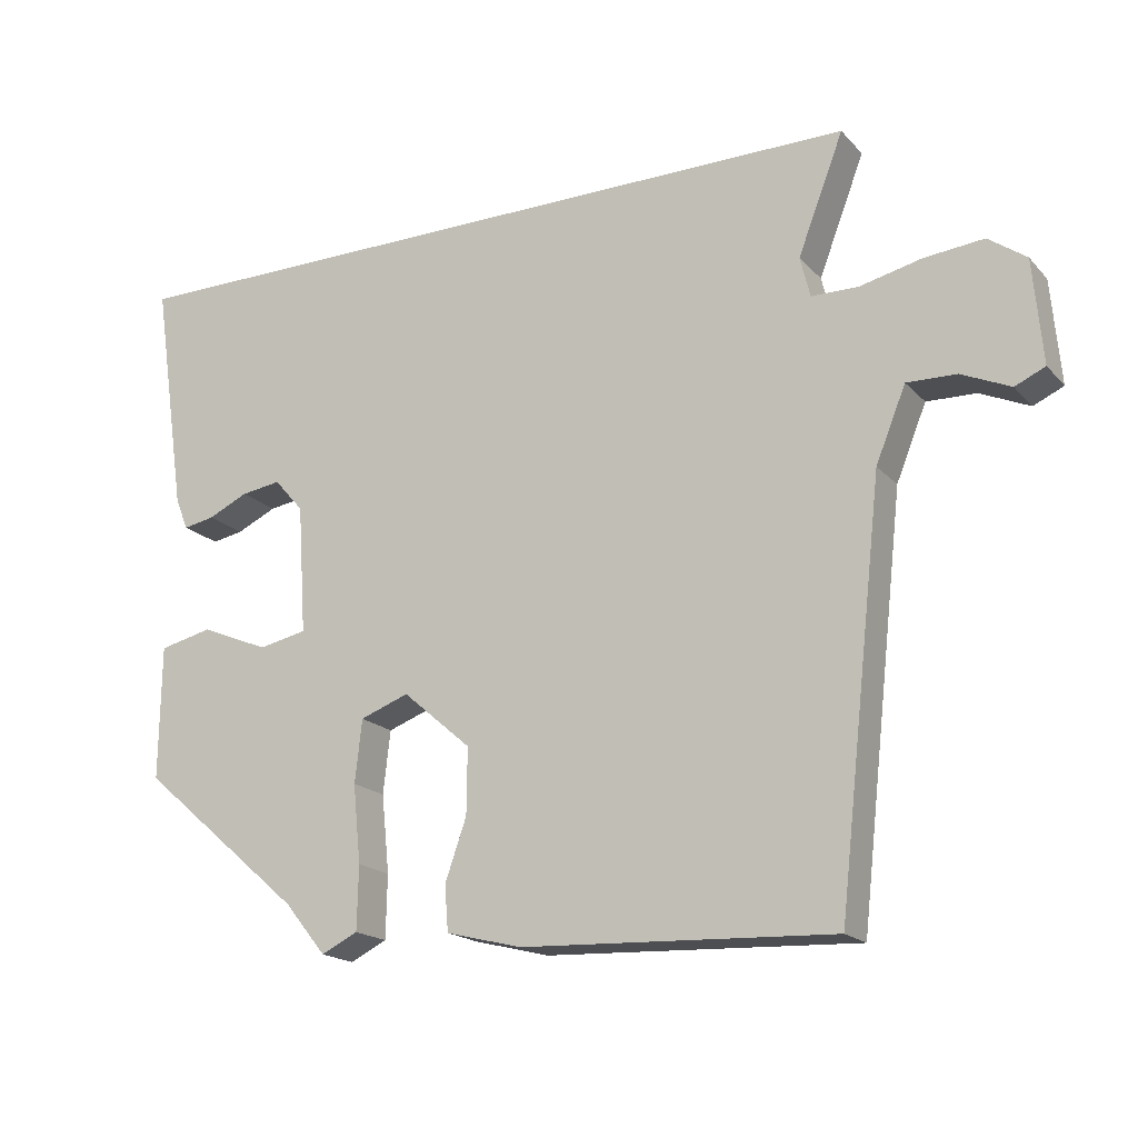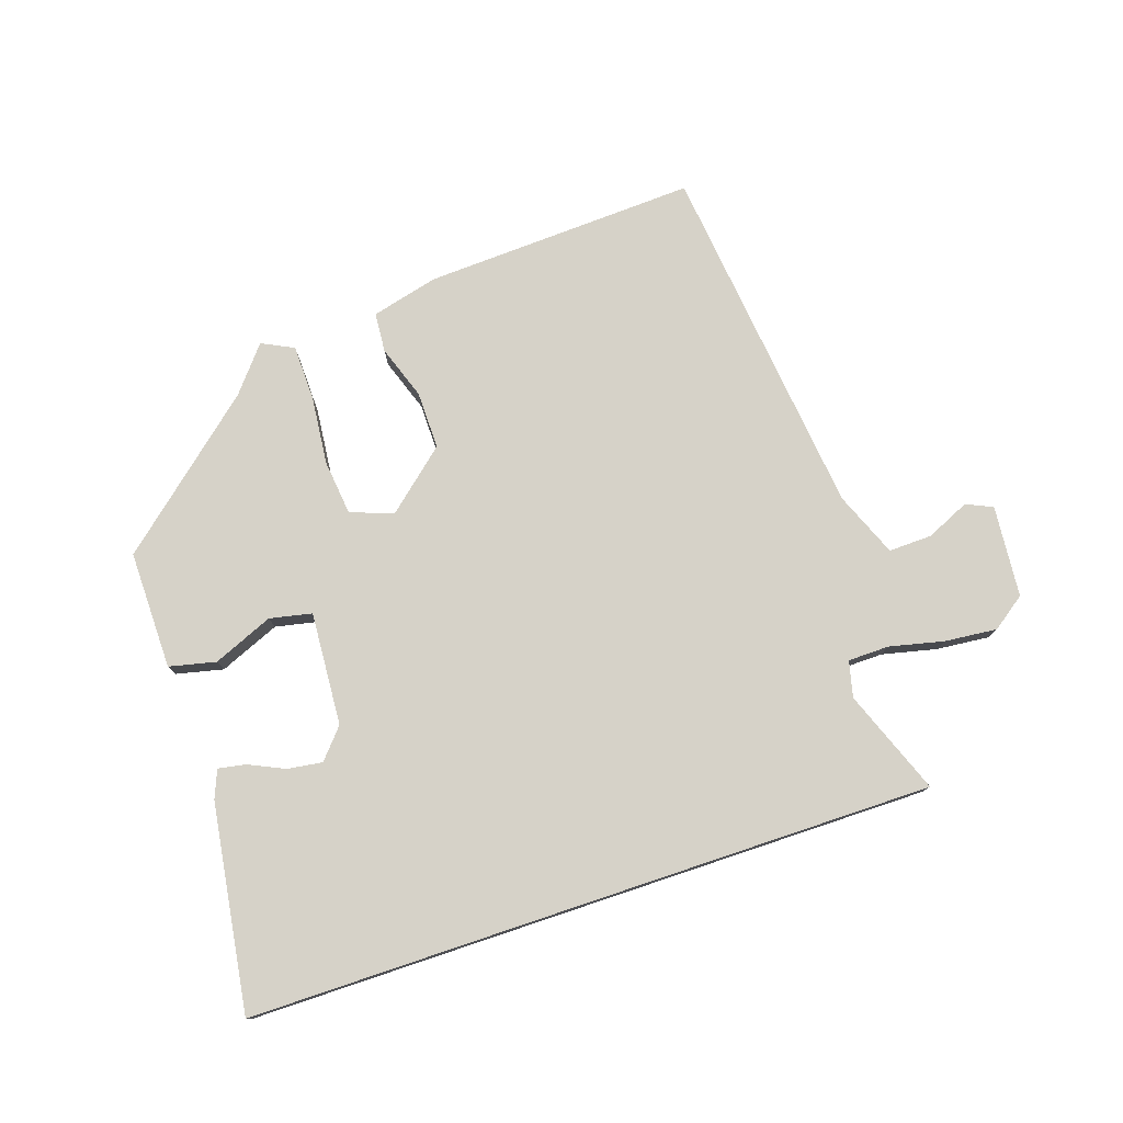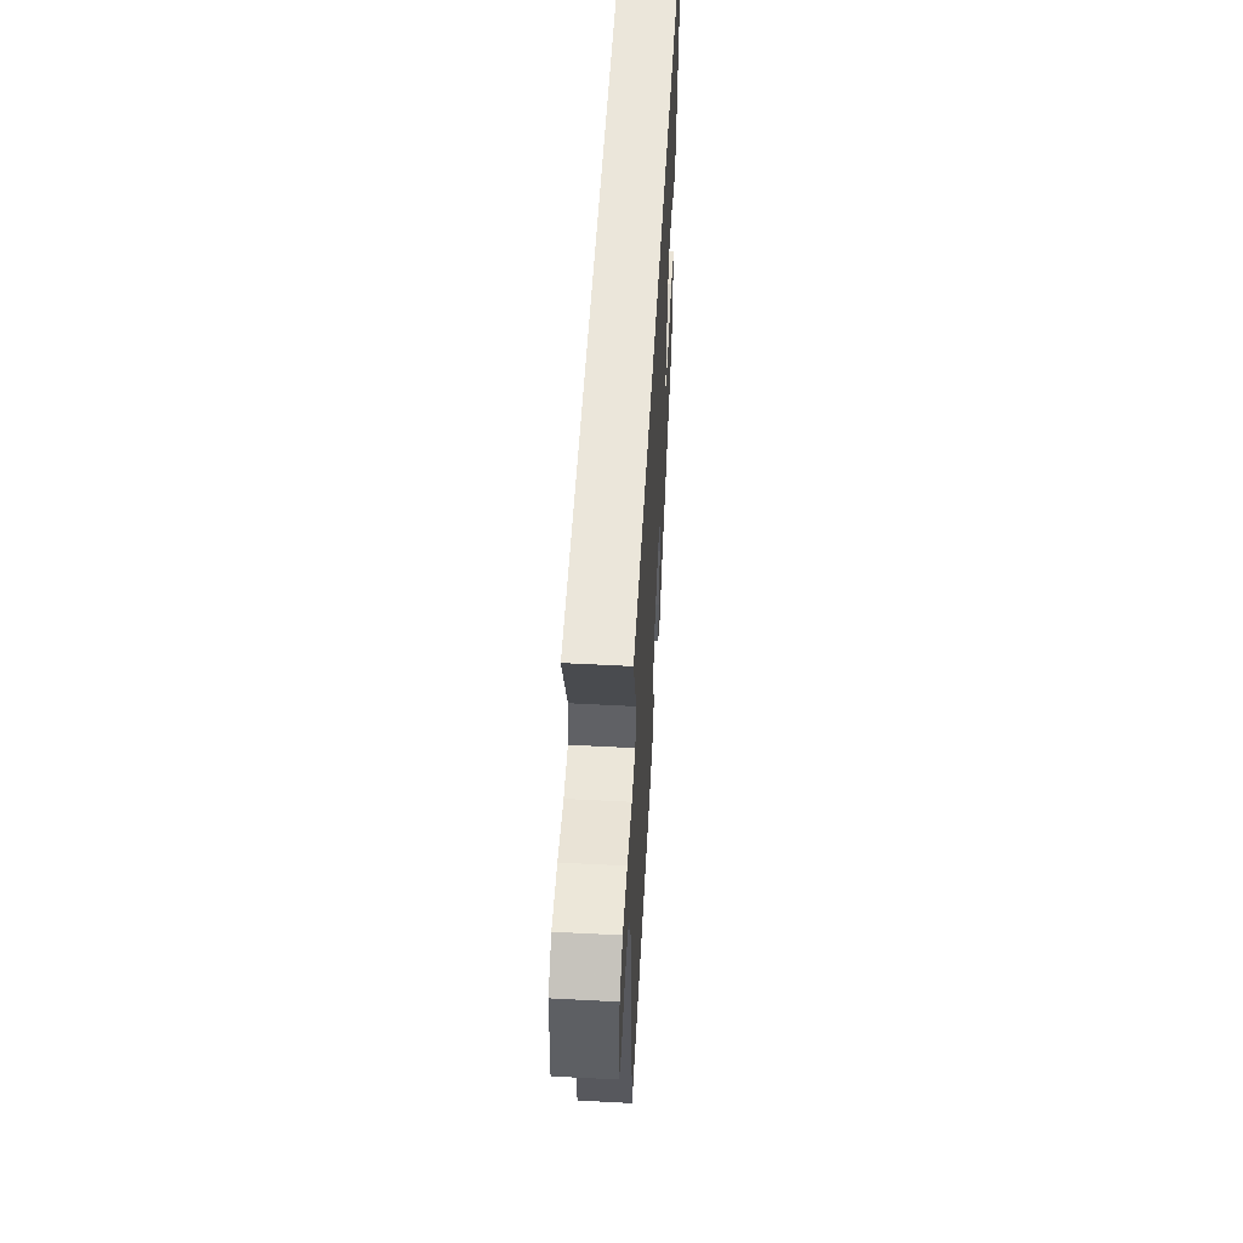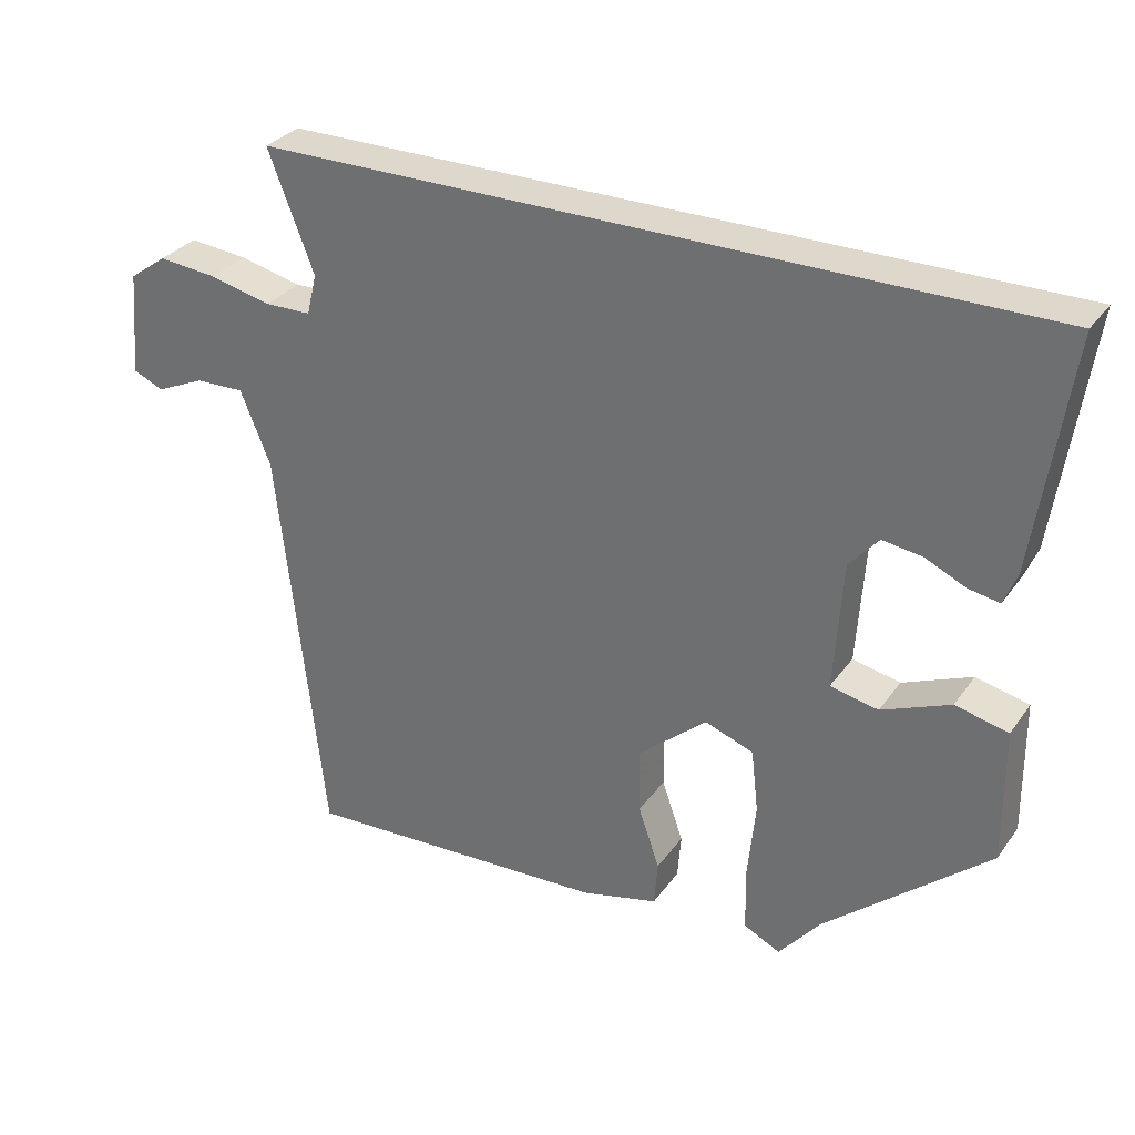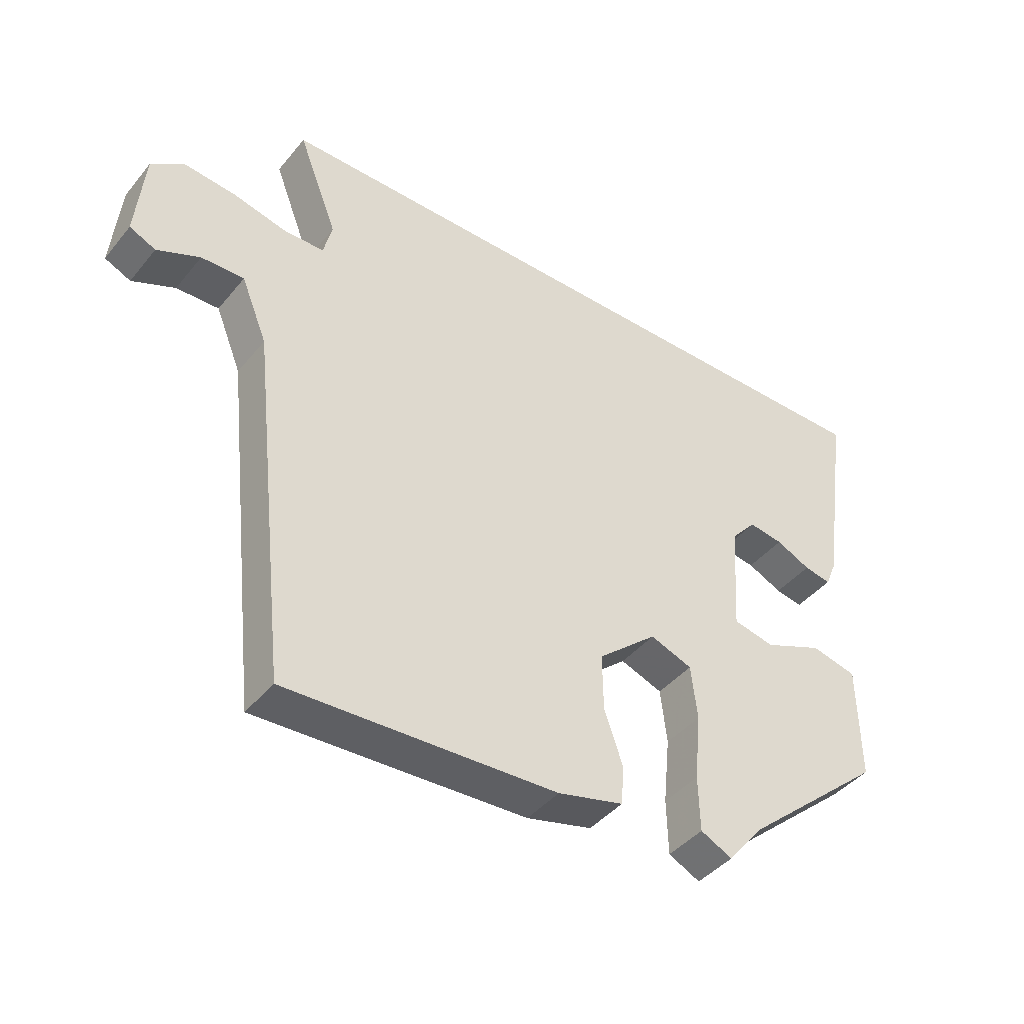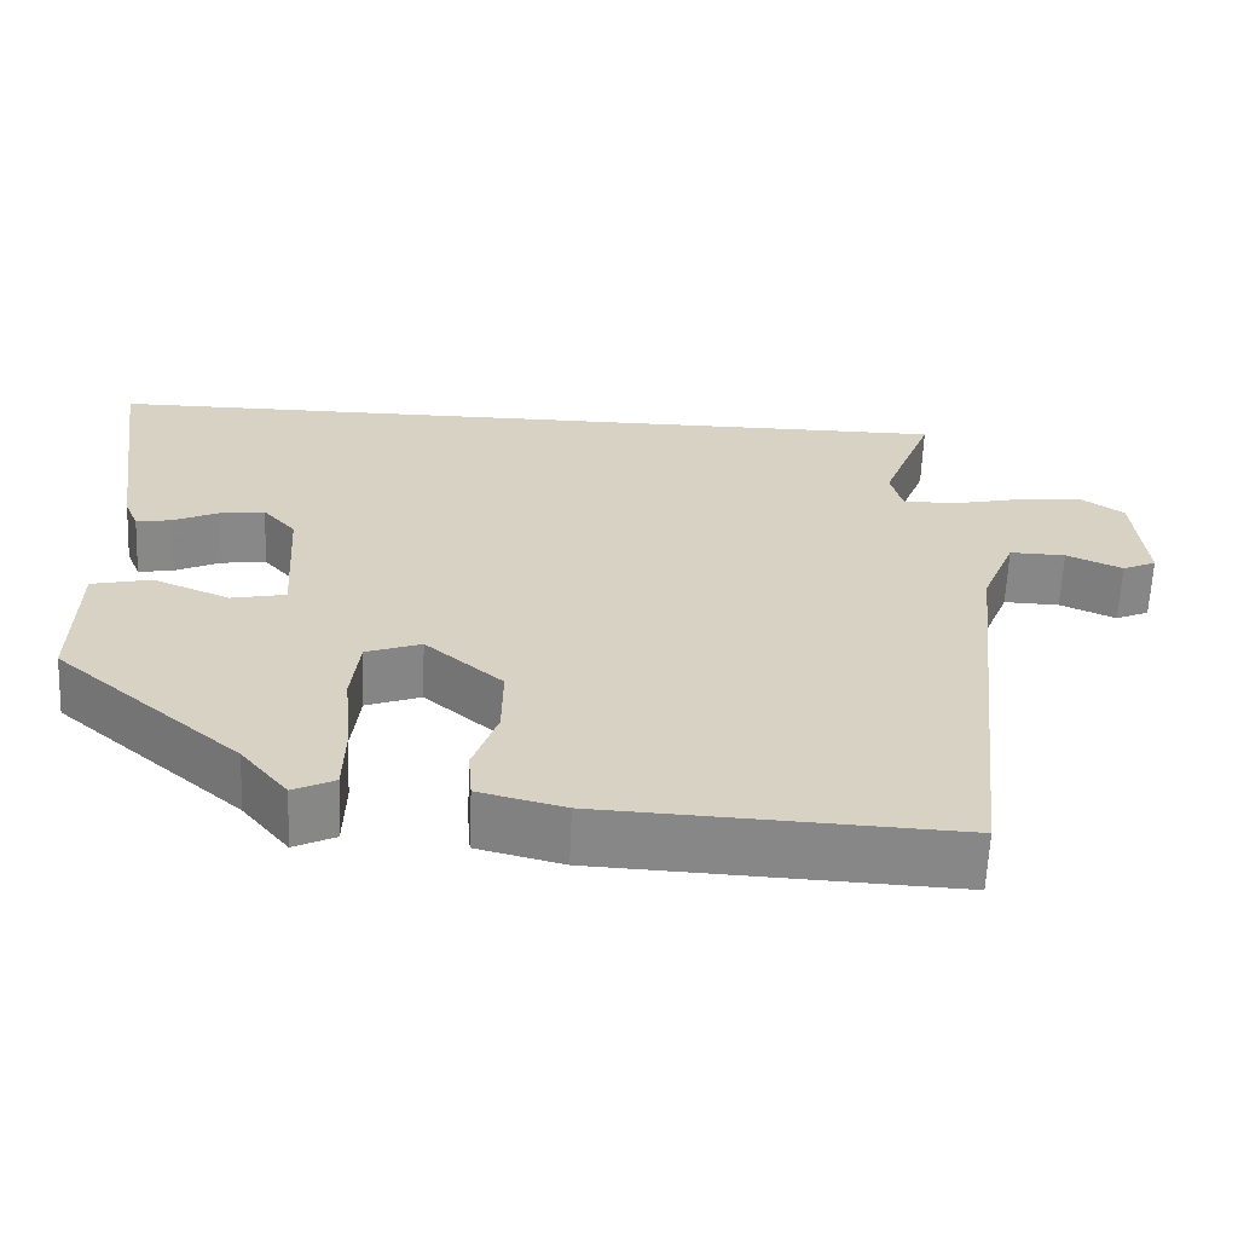
<metadata>
{"format":"obj","ext":"obj","renderer":"f3d","projection":"perspective","resolution":1024,"background":"white","views":[{"elev":-18.4,"azim":28.5,"up":"+Z"},{"elev":77.5,"azim":-18.5,"up":"+Y"},{"elev":54.7,"azim":93.2,"up":"+Z"},{"elev":31.1,"azim":-150.6,"up":"+Z"},{"elev":-42.7,"azim":144.0,"up":"+Z"},{"elev":-62.7,"azim":-2.4,"up":"+Z"}]}
</metadata>
<code>
v 0.483 0.07 -0.54
v 0.048 0.07 -0.52
v -0.058 0.07 -0.493
v -0.063 0.07 -0.43
v -0.033 0.07 -0.344
v -0.032 0.07 -0.252
v -0.128 0.07 -0.169
v -0.196 0.07 -0.194
v -0.206 0.07 -0.282
v -0.195 0.07 -0.391
v -0.197 0.07 -0.48
v -0.248 0.07 -0.505
v -0.306 0.07 -0.434
v -0.536 0.07 -0.236
v -0.534 0.07 -0.048
v -0.46 0.07 -0.031
v -0.364 0.07 -0.071
v -0.297 0.07 -0.057
v -0.309 0.07 0.123
v -0.35 0.07 0.17
v -0.406 0.07 0.162
v -0.462 0.07 0.136
v -0.506 0.07 0.128
v -0.524 0.07 0.172
v -0.572 0.07 0.5
v 0.518 0.07 0.5
v 0.454 0.07 0.334
v 0.468 0.07 0.277
v 0.533 0.07 0.276
v 0.62 0.07 0.296
v 0.703 0.07 0.304
v 0.756 0.07 0.266
v 0.769 0.07 0.12
v 0.727 0.07 0.101
v 0.658 0.07 0.132
v 0.589 0.07 0.134
v 0.547 0.07 0.031
v 0.483 0 -0.54
v 0.048 0 -0.52
v -0.058 0 -0.493
v -0.063 0 -0.43
v -0.033 0 -0.344
v -0.032 0 -0.252
v -0.128 0 -0.169
v -0.196 0 -0.194
v -0.206 0 -0.282
v -0.195 0 -0.391
v -0.197 0 -0.48
v -0.248 0 -0.505
v -0.306 0 -0.434
v -0.536 0 -0.236
v -0.534 0 -0.048
v -0.46 0 -0.031
v -0.364 0 -0.071
v -0.297 0 -0.057
v -0.309 0 0.123
v -0.35 0 0.17
v -0.406 0 0.162
v -0.462 0 0.136
v -0.506 0 0.128
v -0.524 0 0.172
v -0.572 0 0.5
v 0.518 0 0.5
v 0.454 0 0.334
v 0.468 0 0.277
v 0.533 0 0.276
v 0.62 0 0.296
v 0.703 0 0.304
v 0.756 0 0.266
v 0.769 0 0.12
v 0.727 0 0.101
v 0.658 0 0.132
v 0.589 0 0.134
v 0.547 0 0.031
f 33 34 35
f 32 33 35
f 31 32 35
f 30 31 35
f 29 30 35
f 28 29 35 36
f 24 25 26 27
f 24 27 28
f 21 22 23 24
f 20 21 24
f 20 24 28
f 28 36 37
f 20 28 37
f 19 20 37
f 15 16 17
f 14 15 17
f 13 14 17
f 13 17 18
f 12 13 18
f 11 12 18
f 10 11 18
f 9 10 18
f 8 9 18 19
f 3 4 5
f 2 3 5
f 1 2 5
f 37 1 5
f 37 5 6
f 19 37 6 7
f 7 8 19
f 72 71 70
f 72 70 69
f 72 69 68
f 72 68 67
f 72 67 66
f 73 72 66 65
f 64 63 62 61
f 65 64 61
f 61 60 59 58
f 61 58 57
f 65 61 57
f 74 73 65
f 74 65 57
f 74 57 56
f 54 53 52
f 54 52 51
f 54 51 50
f 55 54 50
f 55 50 49
f 55 49 48
f 55 48 47
f 55 47 46
f 56 55 46 45
f 42 41 40
f 42 40 39
f 42 39 38
f 42 38 74
f 43 42 74
f 44 43 74 56
f 56 45 44
f 1 38 39 2
f 2 39 40 3
f 3 40 41 4
f 4 41 42 5
f 5 42 43 6
f 6 43 44 7
f 7 44 45 8
f 8 45 46 9
f 9 46 47 10
f 10 47 48 11
f 11 48 49 12
f 12 49 50 13
f 13 50 51 14
f 14 51 52 15
f 15 52 53 16
f 16 53 54 17
f 17 54 55 18
f 18 55 56 19
f 19 56 57 20
f 20 57 58 21
f 21 58 59 22
f 22 59 60 23
f 23 60 61 24
f 24 61 62 25
f 25 62 63 26
f 26 63 64 27
f 27 64 65 28
f 28 65 66 29
f 29 66 67 30
f 30 67 68 31
f 31 68 69 32
f 32 69 70 33
f 33 70 71 34
f 34 71 72 35
f 35 72 73 36
f 36 73 74 37
f 37 74 38 1

</code>
